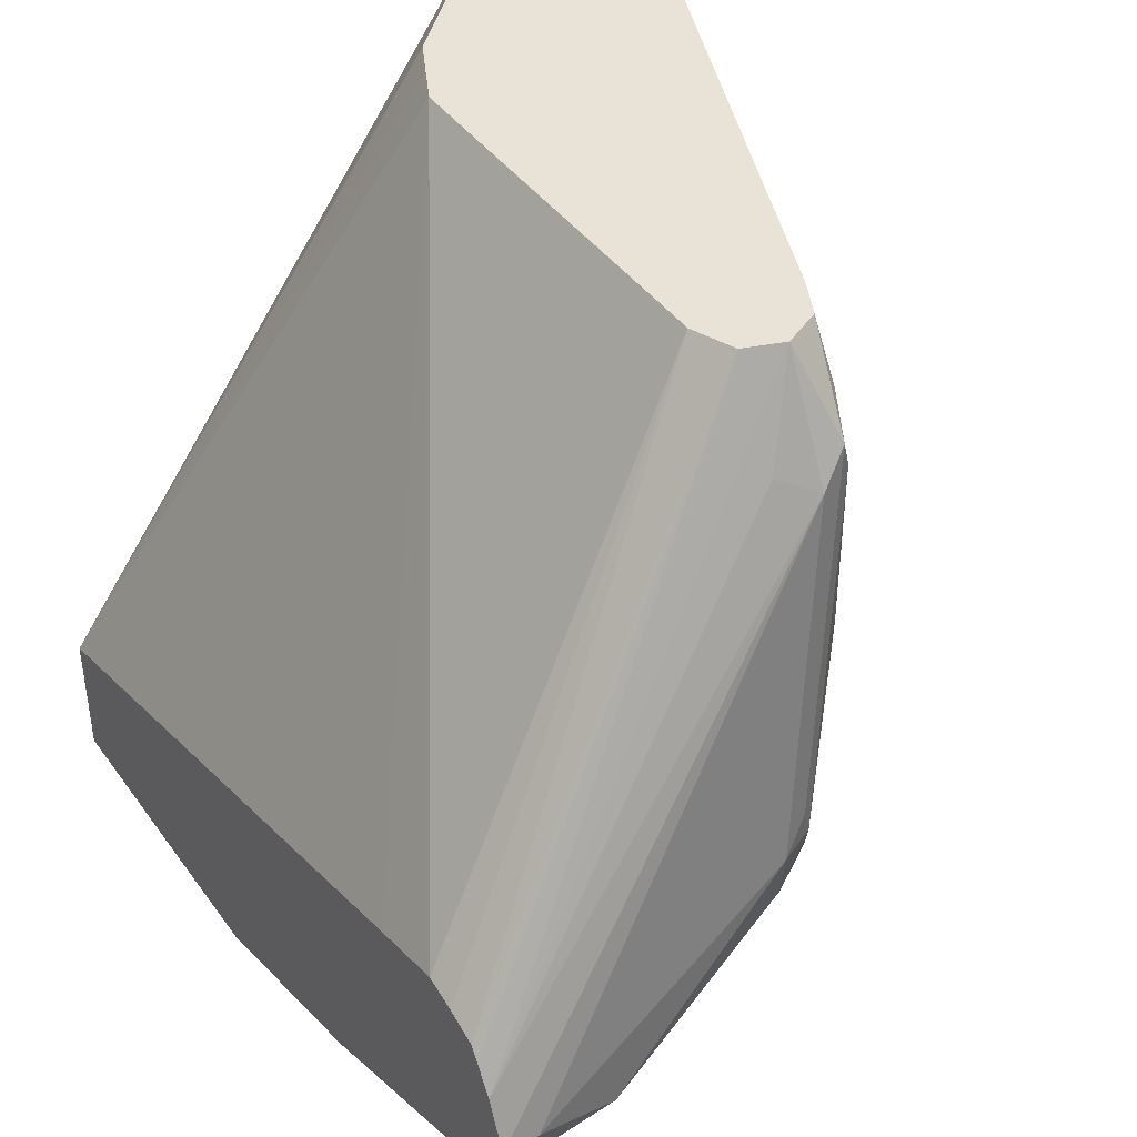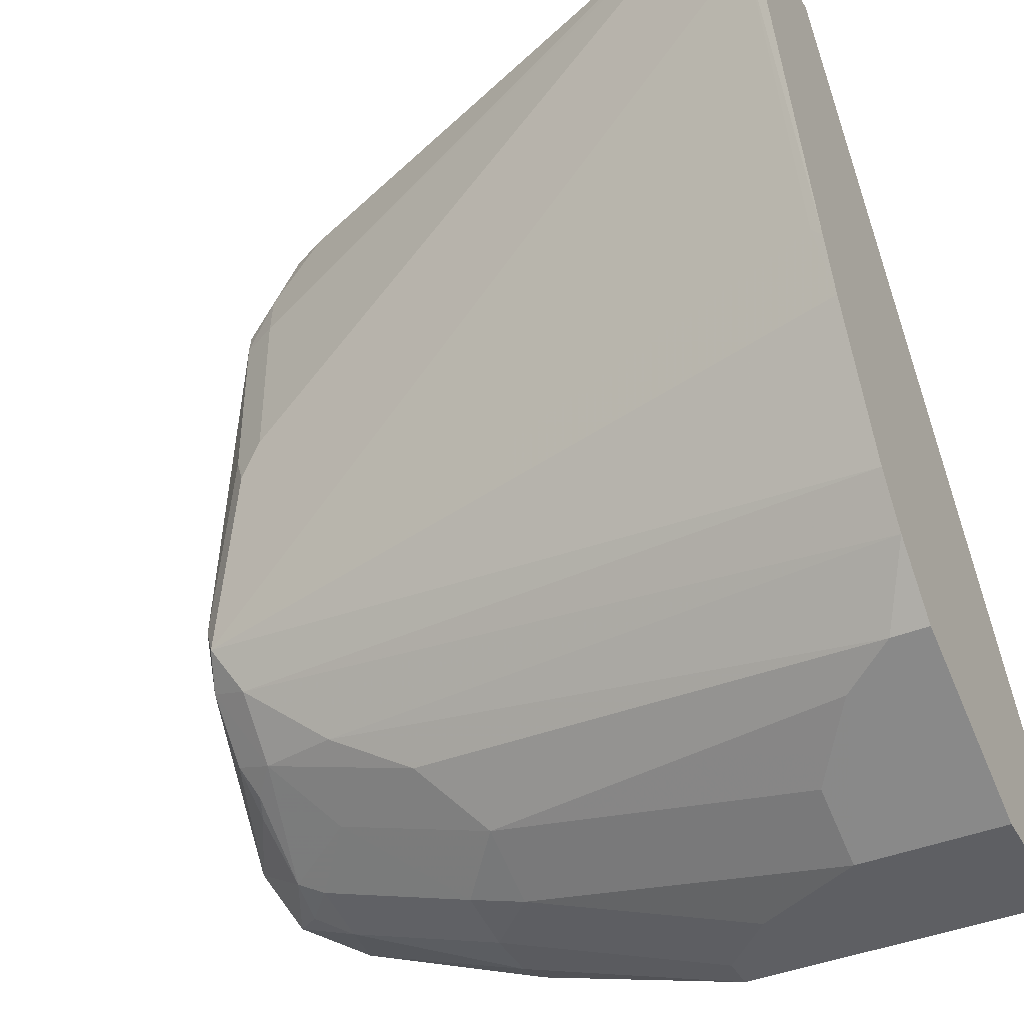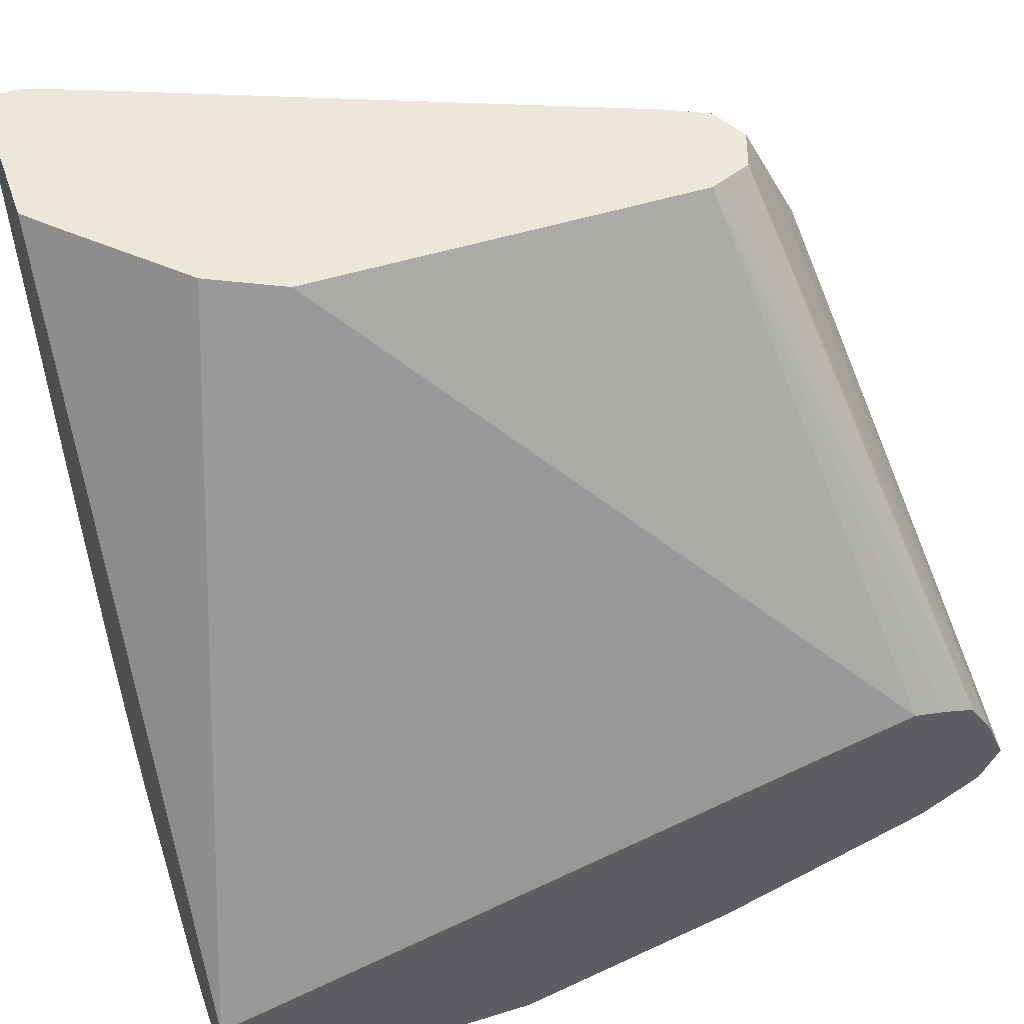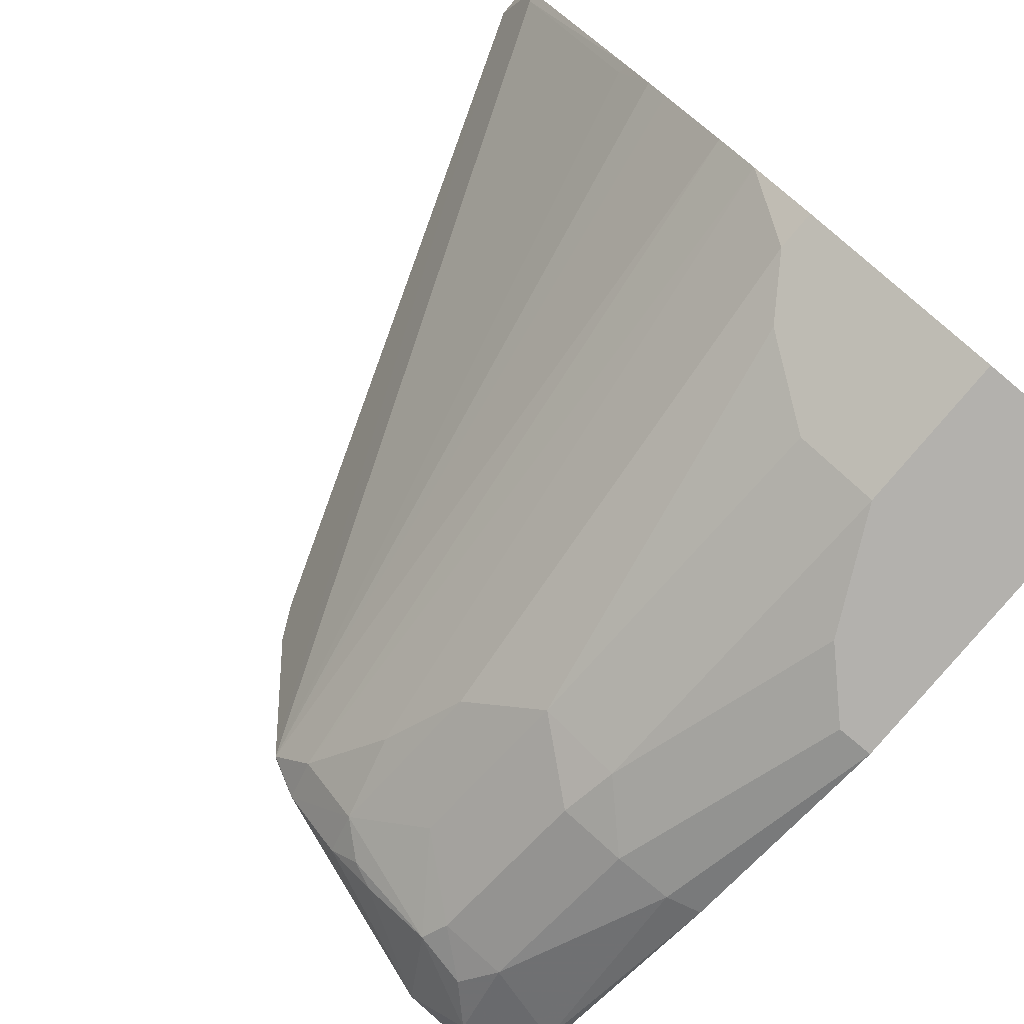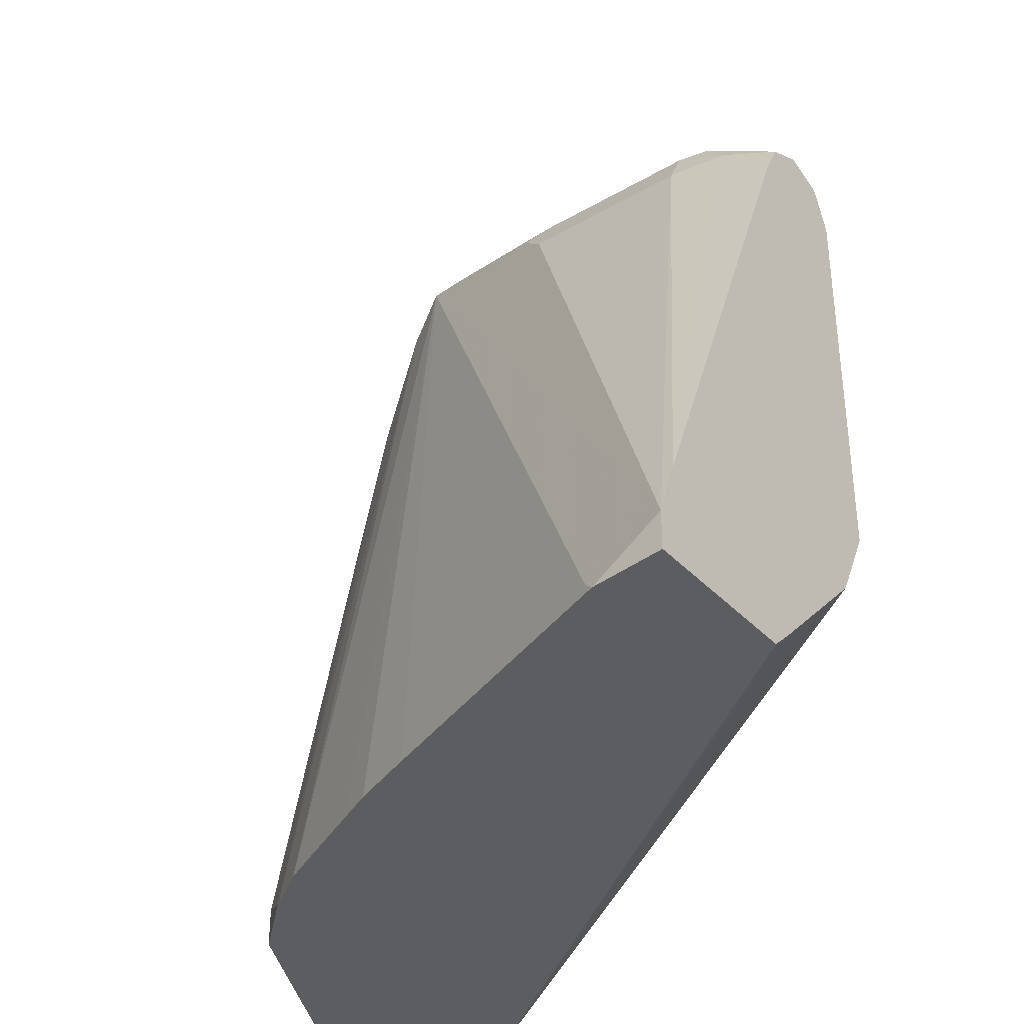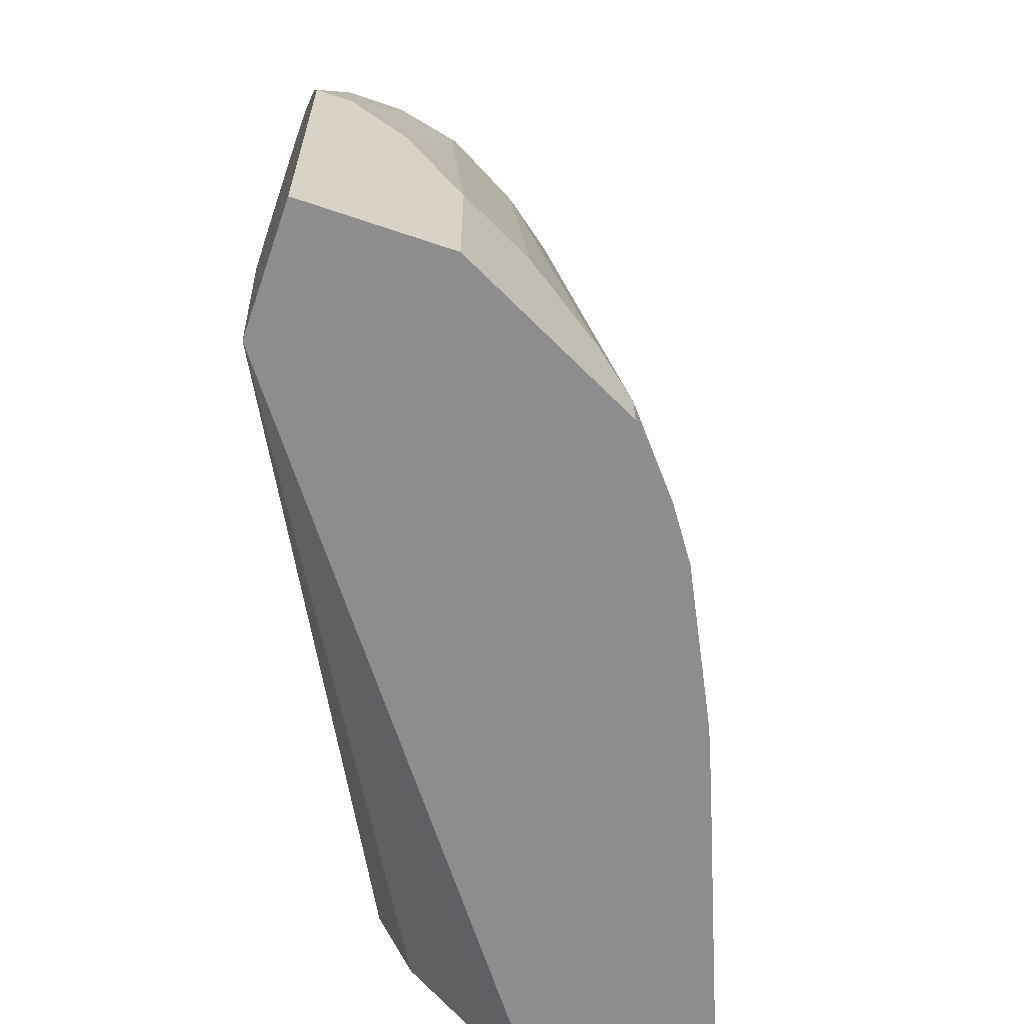
<metadata>
{"format":"obj","ext":"obj","renderer":"f3d","projection":"perspective","resolution":1024,"background":"white","views":[{"elev":41.6,"azim":147.4,"up":"+Z"},{"elev":-41.3,"azim":-63.6,"up":"+Z"},{"elev":49.7,"azim":71.0,"up":"+Z"},{"elev":-79.2,"azim":-40.0,"up":"+Z"},{"elev":-37.1,"azim":-53.0,"up":"+Y"},{"elev":-64.7,"azim":161.1,"up":"+Y"}]}
</metadata>
<code>
v -0.2086 -0.03501 -0.6464
v -0.206 -0.03501 -0.6674
v -0.1467 -0.03501 -0.6464
v -0.2086 -0.02105 -0.6464
v -0.2052 -0.03501 -0.6741
v 0.03372 -0.03501 -0.8893
v -0.1391 -0.02785 -0.6464
v -0.2086 -0.02084 -0.6464
v -0.2033 -0.03126 -0.6778
v -0.1607 -0.03501 -0.7859
v -0.08351 0.04158 -0.6464
v -0.09035 0.02786 -0.6464
v -0.09732 0.01396 -0.6464
v 0.03372 -0.03501 -0.9385
v 0.03372 0.2006 -0.8226
v -0.2008 0.0001404 -0.6464
v -0.1251 0.2086 -0.6883
v -0.1251 0.2086 -0.7508
v -0.1043 0.2294 -0.8134
v -0.09905 0.2398 -0.8238
v -0.1616 -0.03126 -0.7821
v -0.1521 -0.03501 -0.8067
v 0.03372 0.2304 -0.8144
v -0.08344 0.1043 -0.6464
v -0.02086 -0.03501 -0.9385
v 0.03372 0.08345 -0.9385
v -0.1251 0.1877 -0.6464
v -0.1199 0.2112 -0.6674
v -0.1182 0.2225 -0.6883
v -0.1182 0.2225 -0.7508
v -0.1199 0.219 -0.7613
v -0.09732 0.2433 -0.8134
v -0.08605 0.2451 -0.8342
v -0.09037 0.2294 -0.8412
v -0.1246 -0.03501 -0.8618
v -0.1454 -0.03501 -0.8201
v 0.03372 0.2423 -0.8174
v -0.08344 0.1877 -0.6464
v -0.0303 -0.03501 -0.9338
v -0.02086 0.02088 -0.9385
v 0.02084 0.08345 -0.9385
v 0.02084 0.1668 -0.9177
v 0.03372 0.1643 -0.9151
v -0.1182 0.2016 -0.6464
v -0.1147 0.2242 -0.6778
v -0.09383 0.2451 -0.803
v -0.08344 0.2503 -0.8134
v -0.01045 0.2659 -0.8655
v -0.06518 0.2451 -0.8551
v -0.06954 0.2294 -0.862
v -0.07822 0.1981 -0.8655
v -0.1115 -0.03501 -0.8807
v 0.03372 0.2543 -0.8214
v -0.0899 0.2035 -0.6464
v -0.07649 -0.03501 -0.9107
v -0.07649 2.056e-05 -0.9107
v -9.73e-06 0.06259 -0.9385
v -0.04867 0.02088 -0.9246
v -0.04867 0.146 -0.9038
v -0.02086 0.146 -0.9177
v -9.73e-06 0.1668 -0.9177
v -9.73e-06 0.2294 -0.8968
v 0.03128 0.2398 -0.8864
v 0.03372 0.2423 -0.8839
v -0.1044 0.2085 -0.6464
v -0.1043 0.2294 -0.6883
v -0.1043 0.2086 -0.6465
v 0.02084 0.2711 -0.8551
v 0.03372 0.2711 -0.8551
v 0.006941 0.2572 -0.8829
v -0.02608 0.2398 -0.8864
v -0.04867 0.2433 -0.869
v -0.05737 0.2398 -0.8655
v -0.04867 0.2086 -0.8829
v -0.06954 0.1668 -0.8829
v -0.09037 -0.02084 -0.9038
v -0.09037 -0.03501 -0.9038
v 0.03372 0.2573 -0.8262
v -0.104 0.2084 -0.6464
v 0.03372 0.2636 -0.8369
v -0.02347 0.1668 -0.9124
v -0.02347 0.2294 -0.8916
v -0.006961 0.2433 -0.8899
v 0.02433 0.2537 -0.8794
v 0.03372 0.2631 -0.87
v -0.09383 0.219 -0.6726
v -0.09037 0.2225 -0.6813
v 0.03372 0.2642 -0.869
f 42 61 62
f 42 62 63
f 45 65 67
f 42 63 43
f 43 63 64
f 44 65 45
f 45 66 47
f 45 47 46
f 48 68 69
f 47 68 48
f 47 66 68
f 48 69 70
f 48 70 71
f 48 71 72
f 48 72 49
f 41 60 61
f 49 72 73
f 45 67 66
f 41 57 60
f 33 49 50
f 40 59 60
f 49 73 50
f 29 45 32
f 29 32 30
f 32 46 47
f 32 47 33
f 32 45 46
f 33 47 48
f 33 48 49
f 40 60 57
f 33 50 34
f 34 51 52
f 34 52 35
f 37 53 38
f 38 53 54
f 39 55 56
f 39 56 40
f 40 56 58
f 40 58 59
f 34 50 51
f 50 73 71
f 64 84 85
f 50 74 75
f 64 70 84
f 28 44 45
f 65 79 67
f 66 86 87
f 66 87 80
f 66 80 69
f 66 69 68
f 66 67 86
f 63 70 64
f 67 79 86
f 70 83 71
f 70 88 85
f 71 73 72
f 71 83 82
f 71 82 74
f 74 82 81
f 79 80 86
f 80 87 86
f 69 88 70
f 50 71 74
f 62 70 63
f 62 82 83
f 50 75 51
f 51 75 76
f 51 76 52
f 52 76 77
f 53 78 54
f 54 78 80
f 54 80 79
f 55 77 76
f 62 83 70
f 55 76 56
f 56 75 59
f 56 59 58
f 59 75 74
f 59 74 81
f 59 81 60
f 60 81 61
f 61 81 62
f 62 81 82
f 56 76 75
f 28 45 29
f 70 85 84
f 26 42 43
f 1 65 44
f 1 44 27
f 1 27 16
f 1 16 8
f 1 8 4
f 1 4 2
f 2 4 5
f 3 6 7
f 1 79 65
f 4 8 5
f 5 9 10
f 6 11 12
f 6 12 13
f 6 13 7
f 6 14 26
f 6 26 43
f 6 43 64
f 6 64 85
f 5 8 9
f 6 85 88
f 1 54 79
f 1 24 38
f 27 44 28
f 1 2 5
f 1 5 10
f 1 10 22
f 1 22 36
f 1 36 35
f 1 35 52
f 1 77 55
f 1 38 54
f 1 55 39
f 1 25 14
f 1 14 6
f 1 6 3
f 1 3 7
f 1 7 13
f 1 13 12
f 1 12 11
f 1 11 24
f 1 39 25
f 6 88 69
f 1 52 77
f 6 80 78
f 17 29 30
f 17 30 18
f 18 30 31
f 18 31 20
f 18 20 19
f 20 31 30
f 20 30 32
f 20 32 33
f 17 28 29
f 20 33 34
f 20 35 36
f 20 36 22
f 20 22 21
f 23 38 24
f 25 39 40
f 26 41 61
f 26 61 42
f 6 69 80
f 20 34 35
f 16 28 17
f 23 37 38
f 14 41 26
f 16 27 28
f 6 53 37
f 6 37 23
f 6 78 53
f 6 15 11
f 8 16 17
f 8 17 18
f 8 18 19
f 8 19 20
f 6 23 15
f 9 21 10
f 9 20 21
f 10 21 22
f 11 15 23
f 11 23 24
f 14 25 40
f 8 20 9
f 14 40 57
f 14 57 41

</code>
